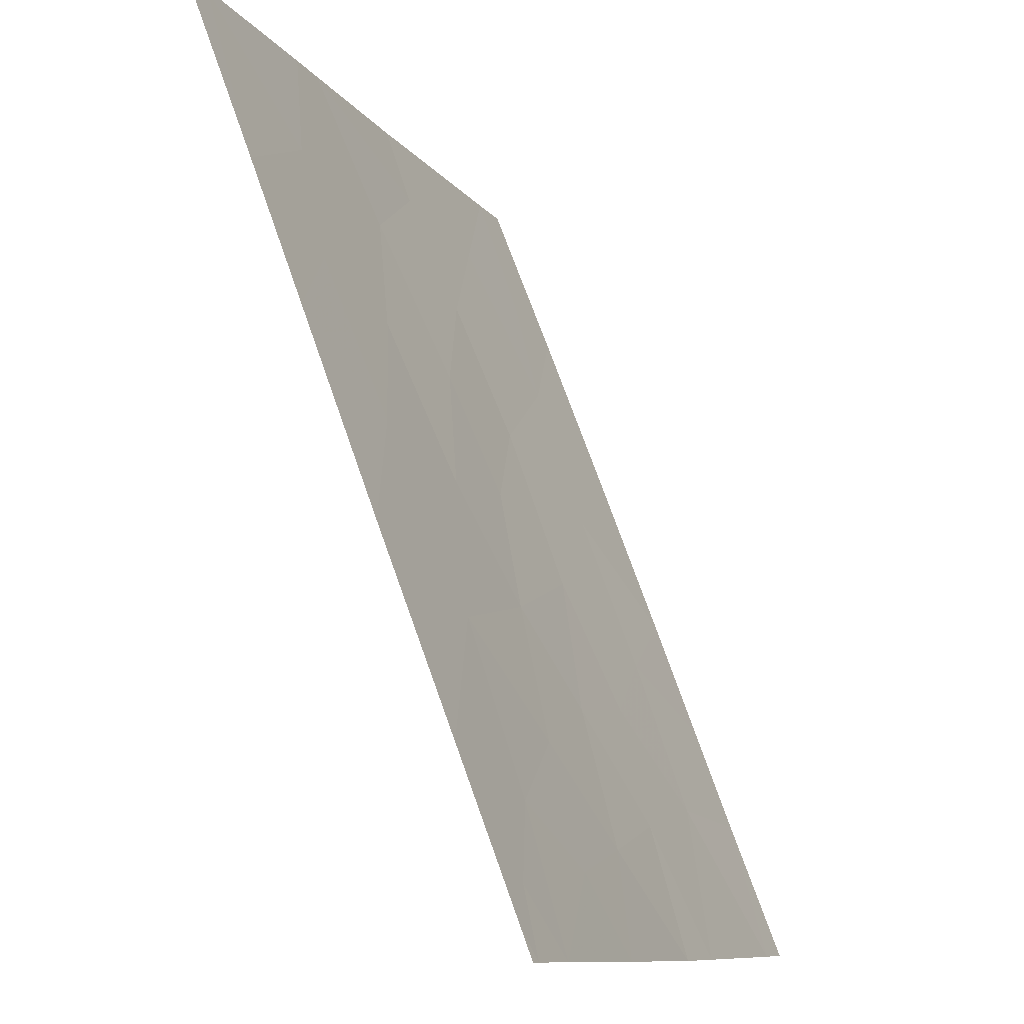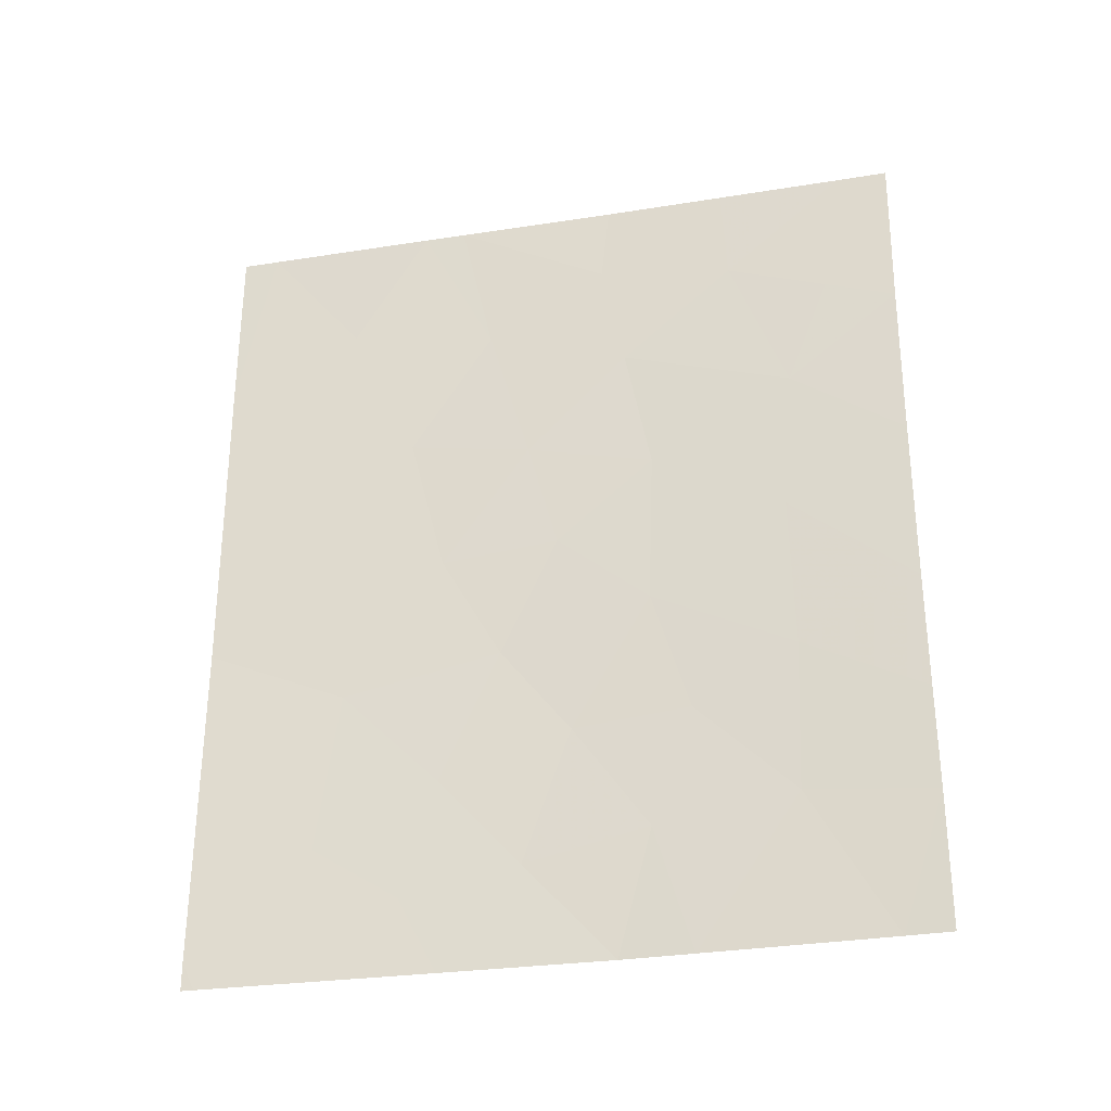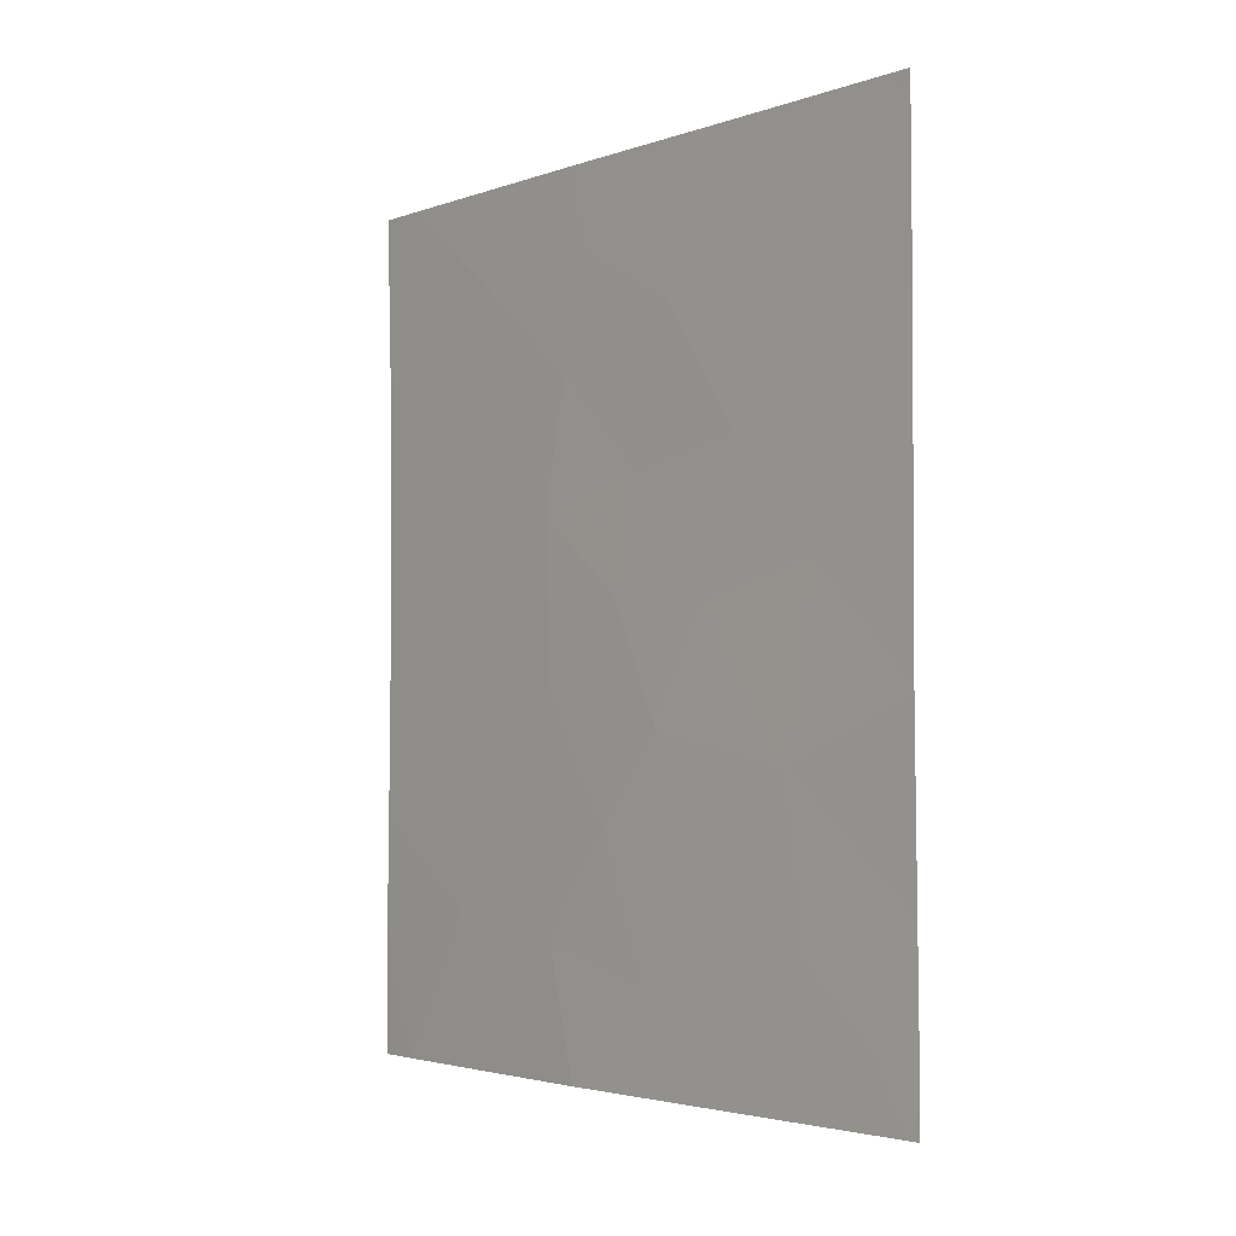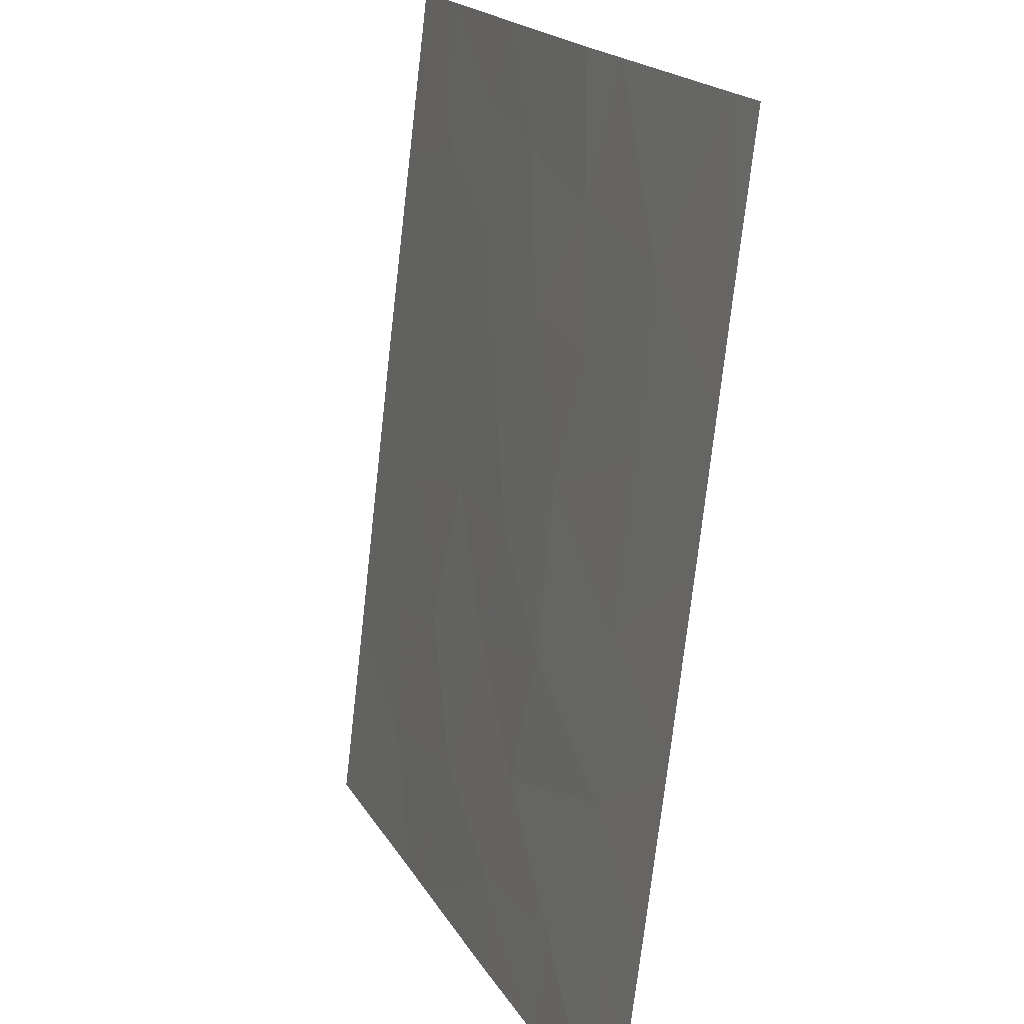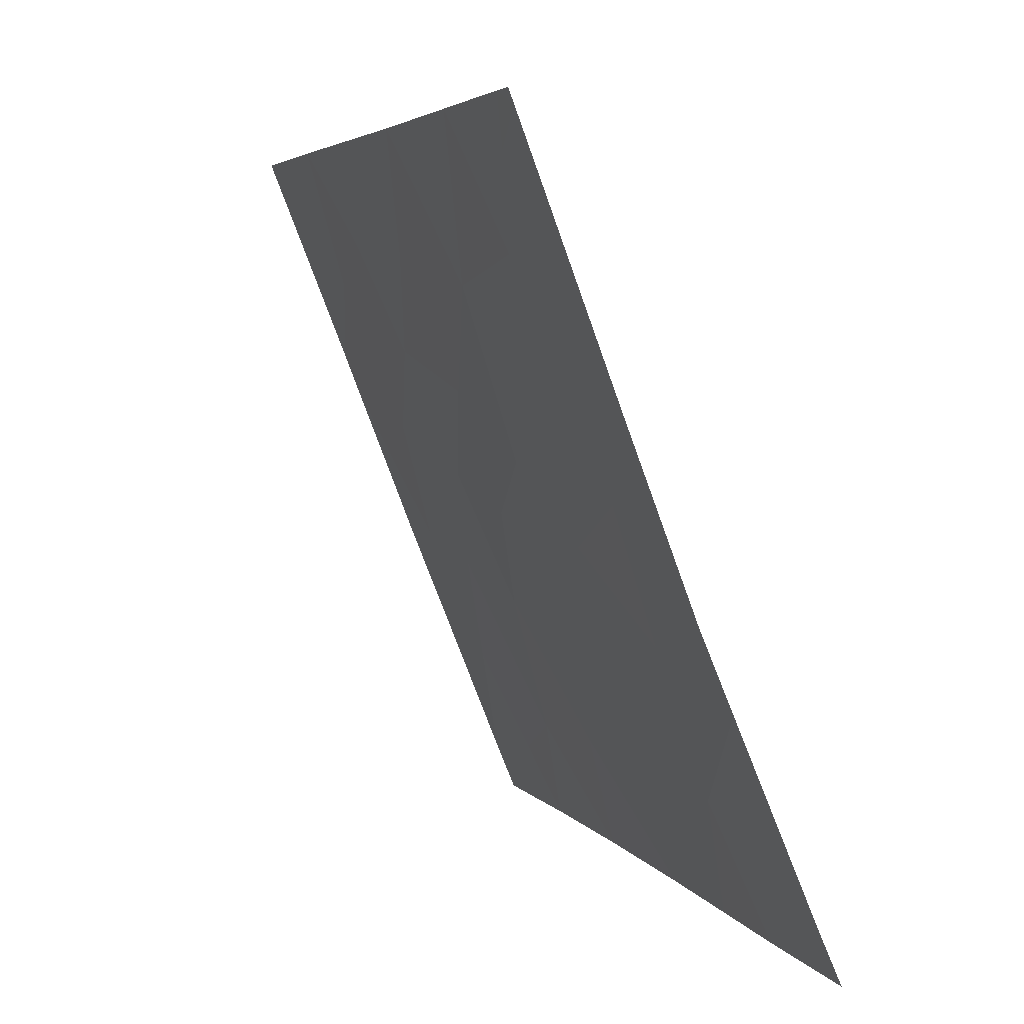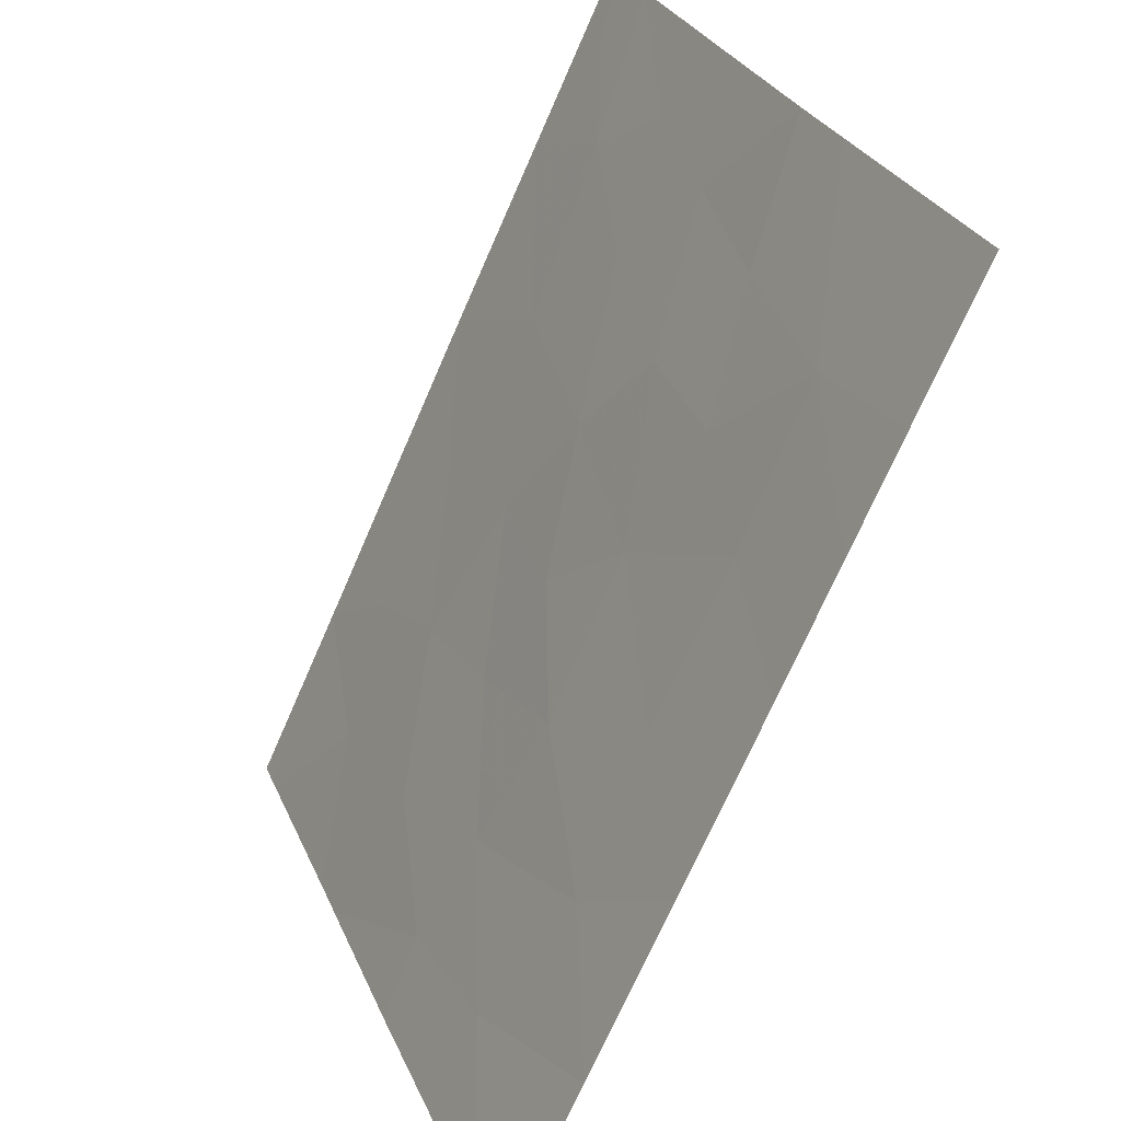
<metadata>
{"format":"obj","ext":"obj","renderer":"f3d","projection":"perspective","resolution":1024,"background":"white","views":[{"elev":72.4,"azim":160.7,"up":"+Y"},{"elev":-29.6,"azim":-98.4,"up":"+Z"},{"elev":-3.2,"azim":118.0,"up":"+Z"},{"elev":-73.7,"azim":173.6,"up":"+Y"},{"elev":4.5,"azim":163.0,"up":"+Y"},{"elev":-70.6,"azim":156.6,"up":"+Y"}]}
</metadata>
<code>
v -101.6 81.46 -48.13
v -102.2 79.83 -47.28
v -104 75.24 -47.9
v -104.1 75.18 -45.76
v -101.5 81.77 -41.38
v -102 80.34 -41.84
v -103.3 76.98 -42.57
v -102.1 80.24 -38
v -102.4 79.24 -40.06
v -102.7 78.68 -42.14
v -101.4 82 -50
v -101.1 82.9 -50
v -101.2 82.52 -49.14
v -101 83.05 -40.5
v -101 83.06 -47.59
v -104.8 73.6 -44.96
v -104.8 73.6 -42.59
v -104.1 75.08 -41.5
v -103.1 77.63 -39.13
v -103.1 77.51 -38
v -104.7 73.58 -40.27
v -104.7 73.56 -39.06
v -104.4 74.51 -39.92
v -101 83.07 -49.6
v -101 83.07 -50
v -101 83.05 -38.2
v -101 83.05 -38
v -101.2 82.55 -38
v -101.7 81.25 -39.71
v -104.7 73.58 -50
v -104.7 73.58 -48.08
v -104.5 74.17 -50
v -103.1 77.53 -50
v -102.9 78.09 -46.68
v -103.8 75.89 -38
v -104.5 74.22 -38
v -102 80.3 -48.93
v -103.8 75.83 -39.41
v -103.5 76.6 -50
v -102.3 79.68 -38
v -102.5 79.03 -45.41
v -104.8 73.59 -46.62
v -104.7 73.54 -38
v -102.2 79.79 -50
v -101.5 81.57 -43.46
v -101 83.04 -45.02
v -101 83.05 -42.38
v -103.3 77.05 -44.79
v -103.5 76.54 -46.54
v -102.6 78.73 -48.59
v -103.3 77.09 -48.2
v -102.2 79.85 -43.88
v -101.7 81.16 -45.87
v -102.8 78.28 -43.72
v -103.2 77.32 -40.73
v -104.1 75.23 -43.57
f 2 1 53
f 41 34 2
f 40 9 8
f 9 10 6
f 11 12 13
f 15 53 1
f 19 55 9
f 21 23 22
f 24 12 25
f 28 26 27
f 4 49 48
f 28 8 29
f 31 30 32
f 22 23 36
f 38 35 36
f 37 1 2
f 20 35 19
f 4 56 16
f 34 49 51
f 34 50 2
f 16 42 4
f 19 35 38
f 6 5 29
f 43 22 36
f 11 37 44
f 51 50 34
f 14 29 5
f 18 17 56
f 37 11 1
f 11 13 1
f 10 7 54
f 46 47 45
f 14 28 29
f 28 14 26
f 31 32 3
f 32 39 3
f 47 14 5
f 12 24 13
f 15 46 53
f 10 54 52
f 42 31 3
f 3 49 4
f 40 20 19
f 48 41 54
f 21 17 18
f 21 18 23
f 46 45 53
f 47 5 45
f 24 15 13
f 15 1 13
f 50 37 2
f 4 48 56
f 18 56 7
f 23 38 36
f 34 48 49
f 48 34 41
f 37 50 44
f 38 18 55
f 39 33 51
f 50 51 33
f 51 3 39
f 6 52 45
f 18 38 23
f 9 29 8
f 49 3 51
f 10 52 6
f 54 41 52
f 41 2 53
f 45 52 53
f 41 53 52
f 7 48 54
f 5 6 45
f 40 19 9
f 55 10 9
f 10 55 7
f 6 29 9
f 7 55 18
f 50 33 44
f 38 55 19
f 56 17 16
f 3 4 42
f 7 56 48

</code>
